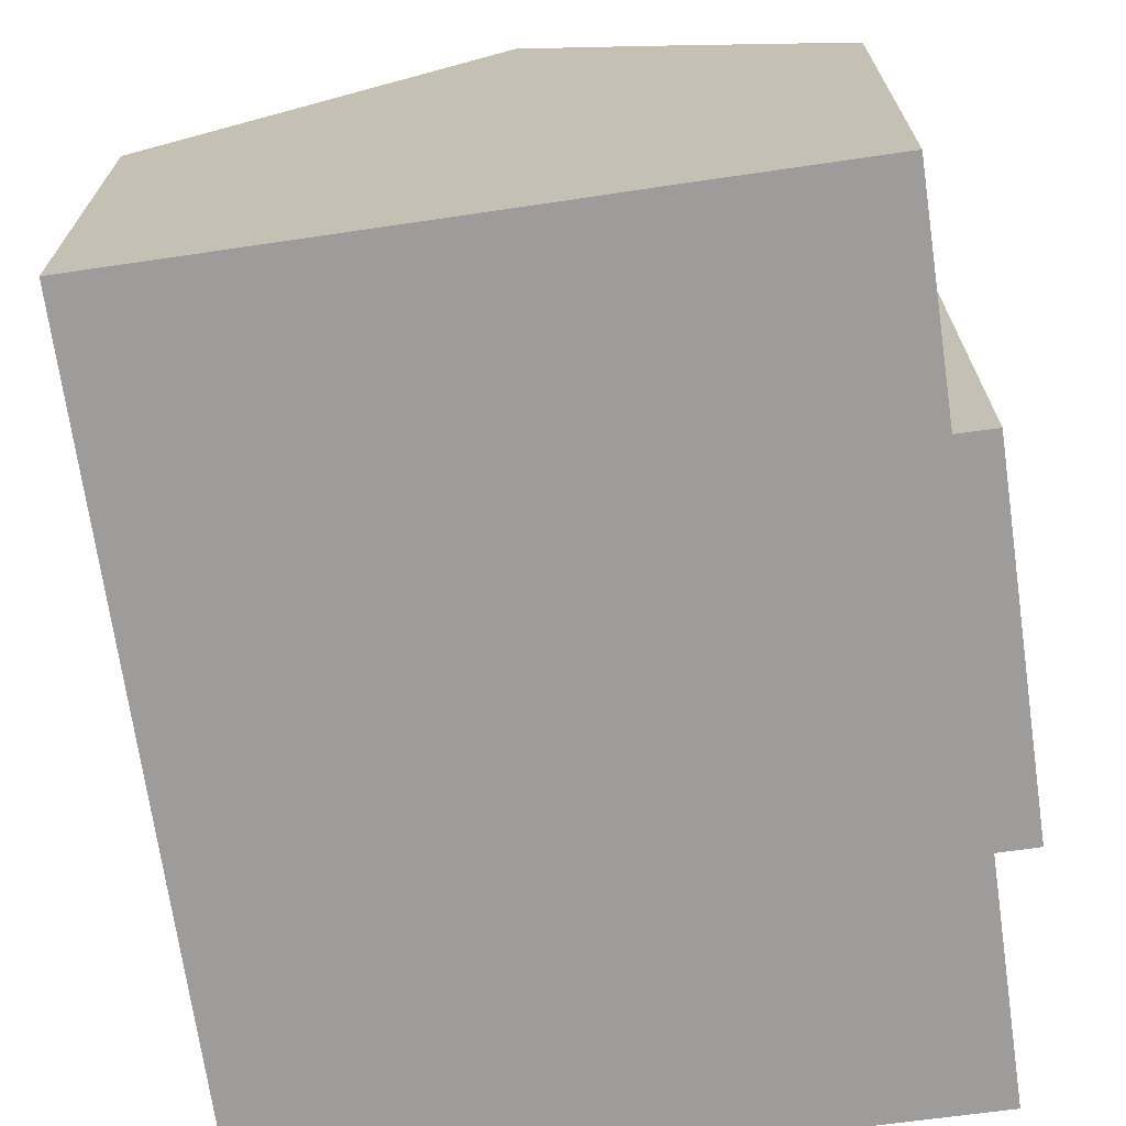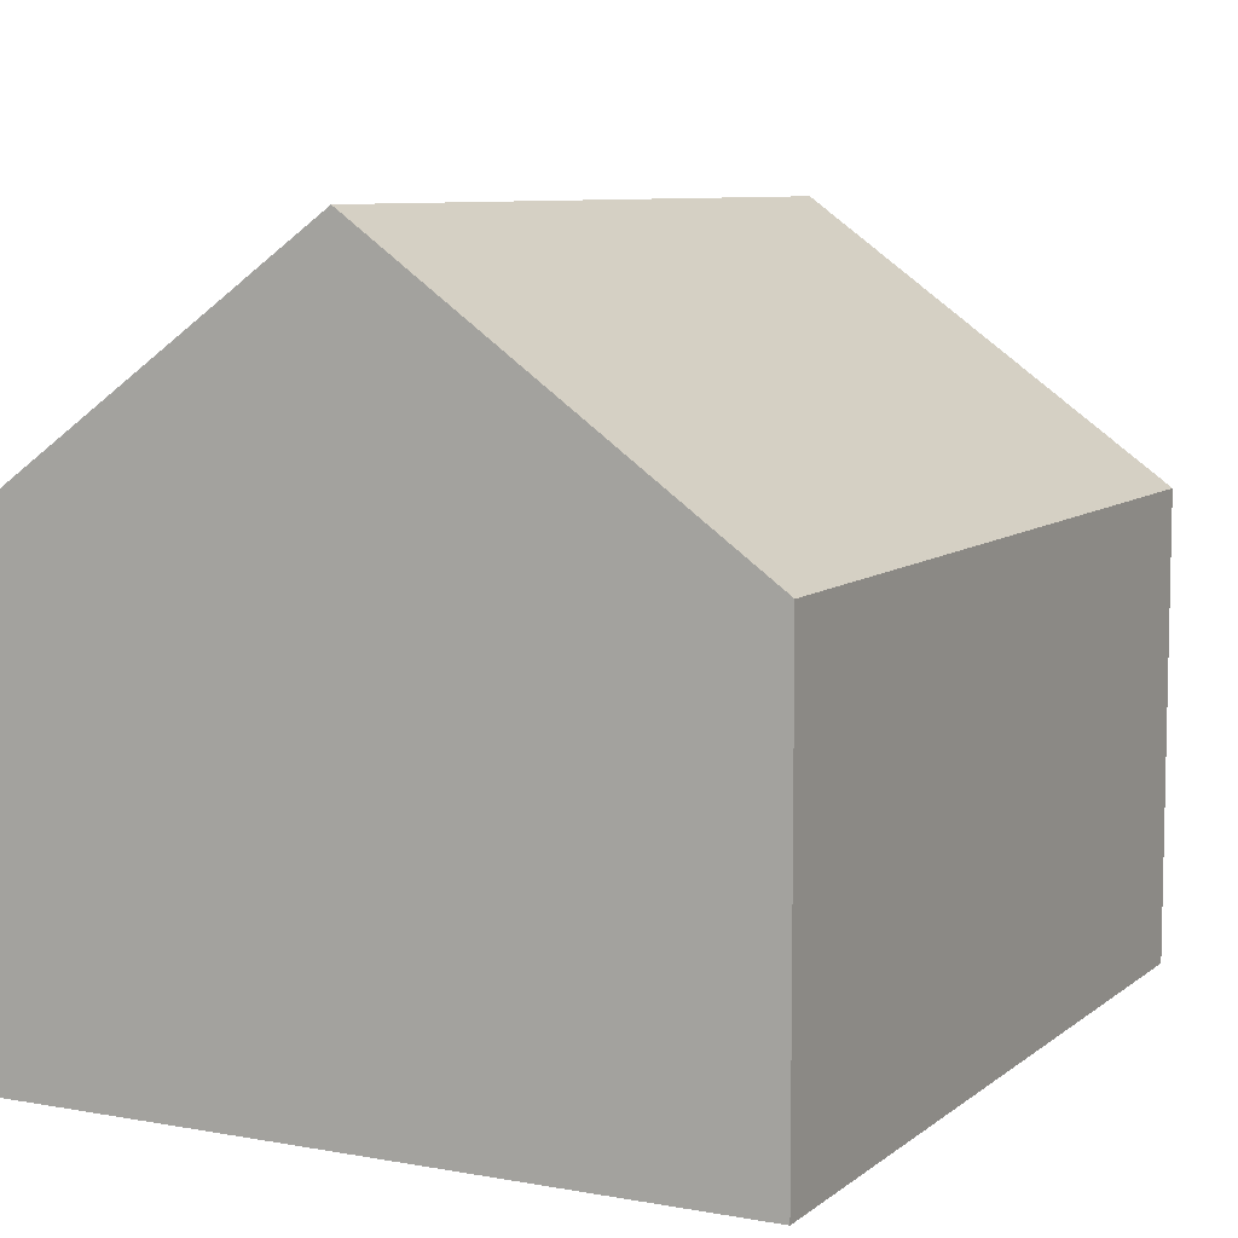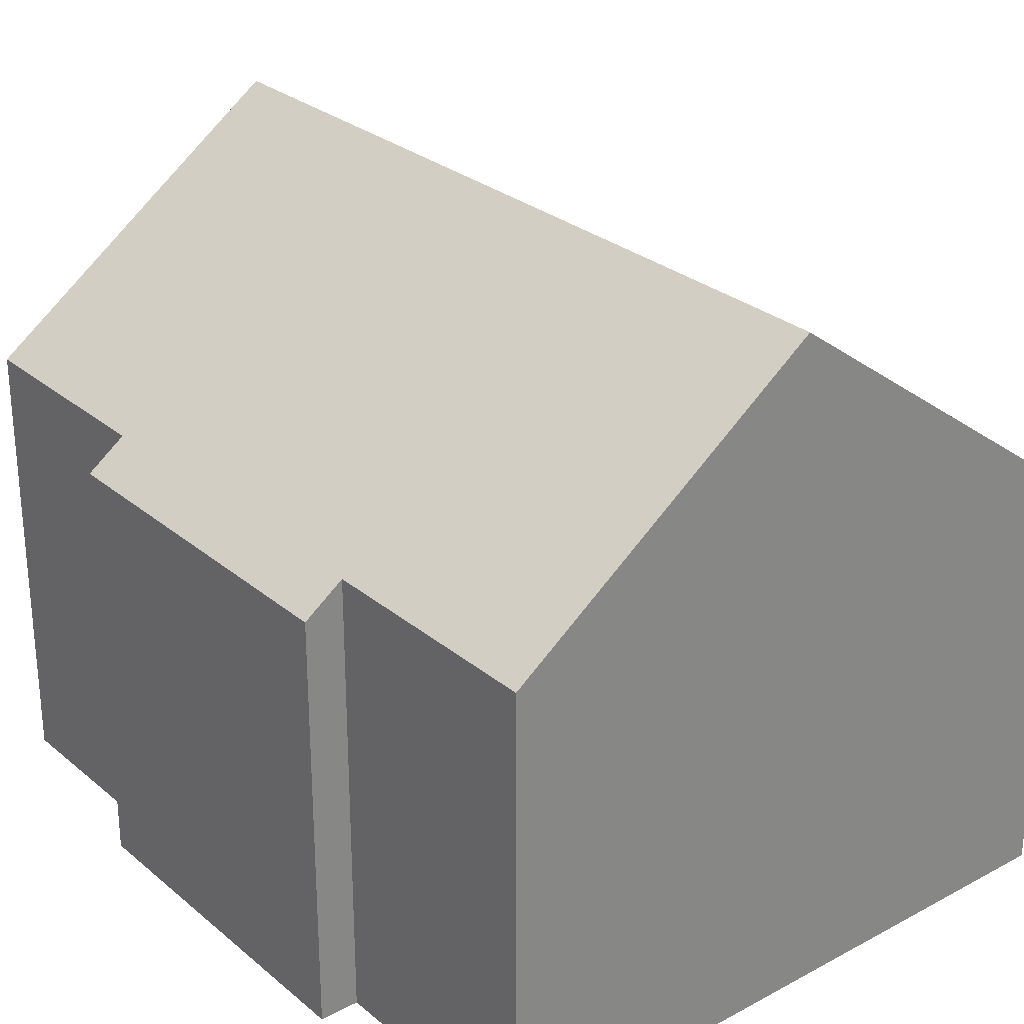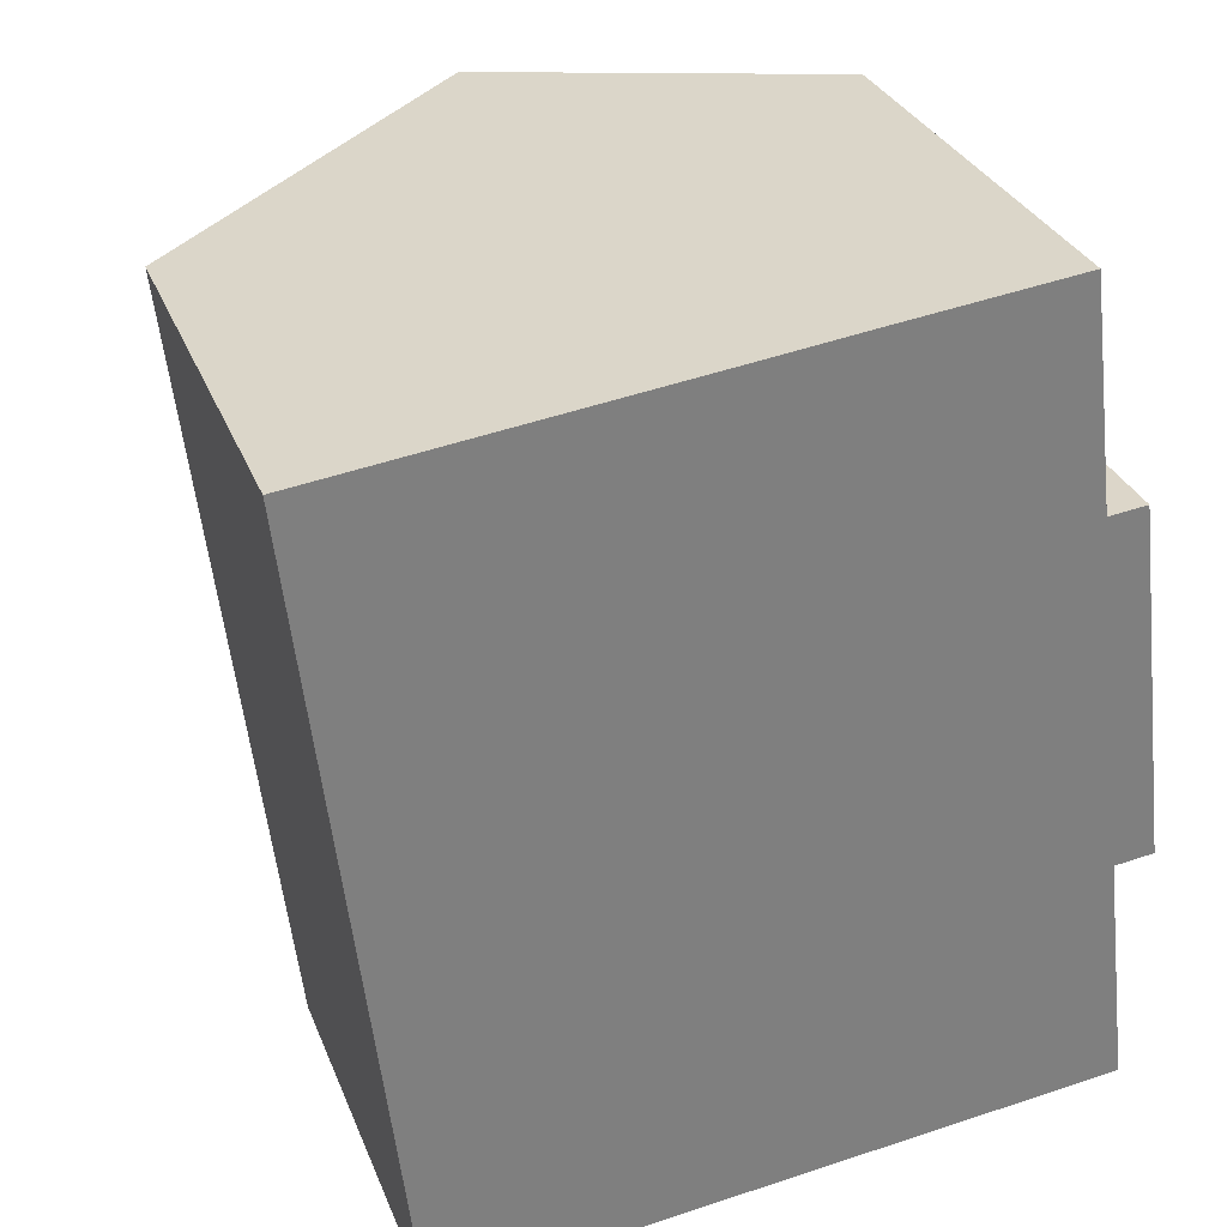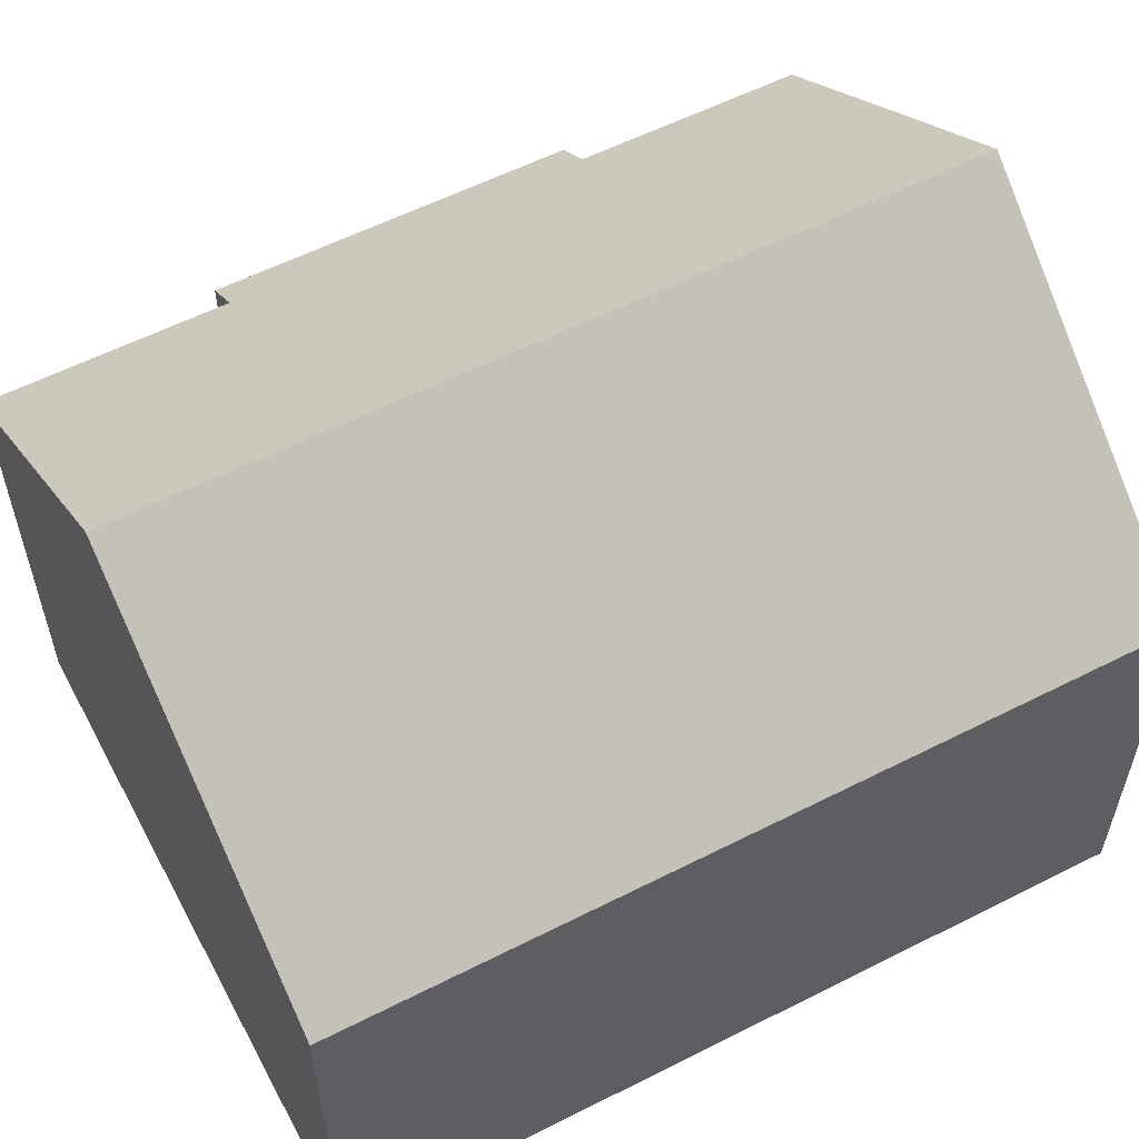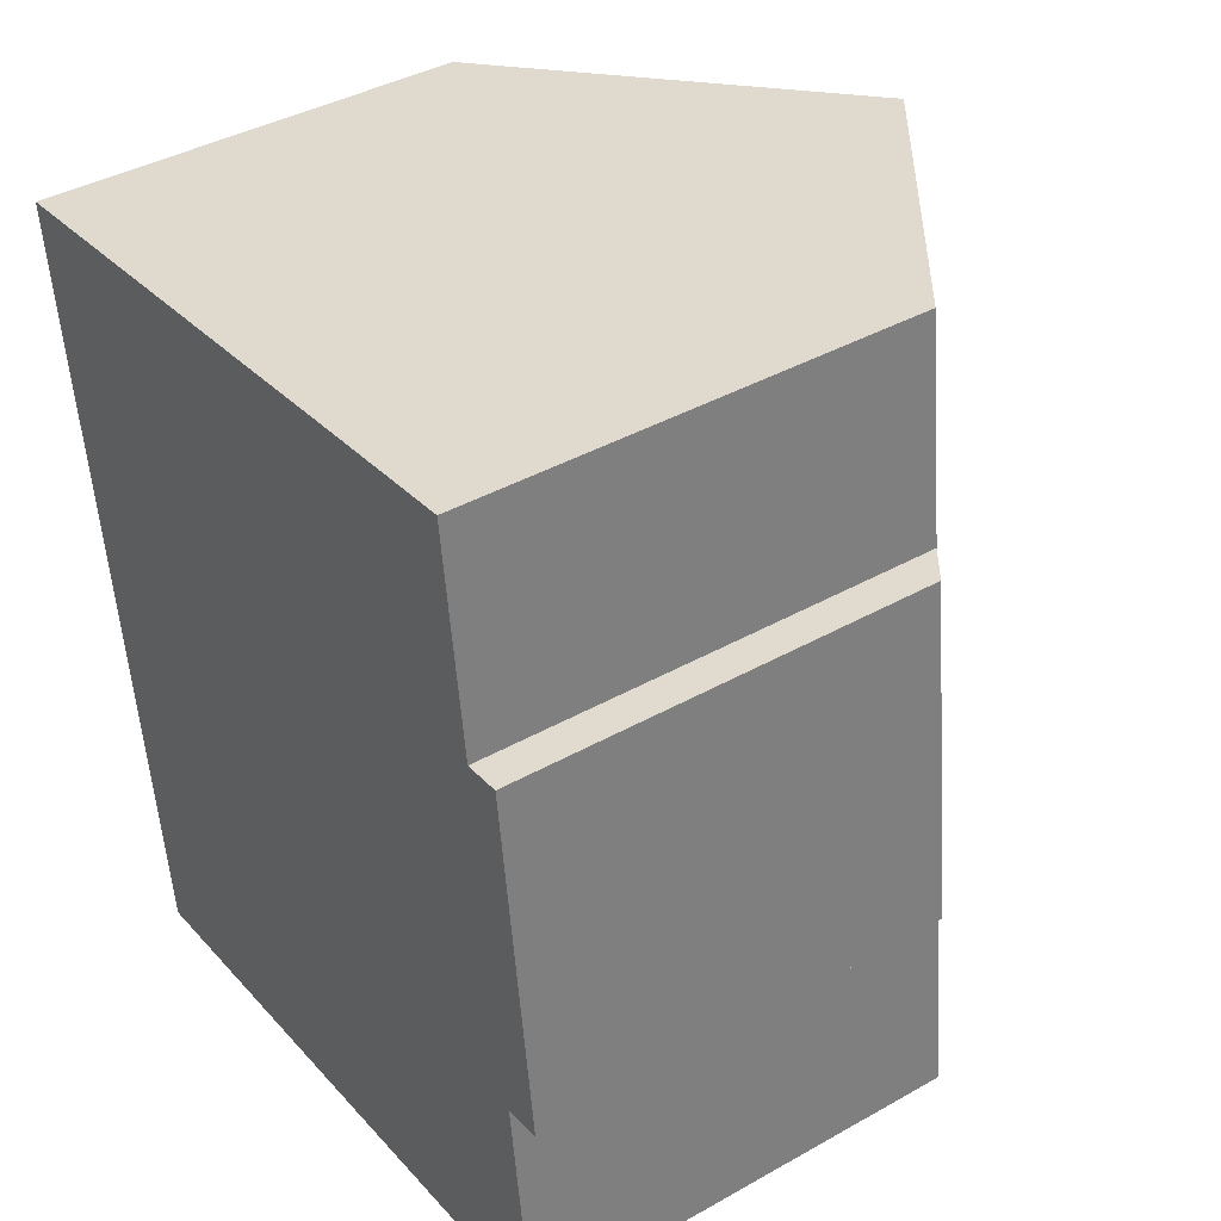
<metadata>
{"format":"obj","ext":"obj","renderer":"f3d","projection":"perspective","resolution":1024,"background":"white","views":[{"elev":-70.0,"azim":1.4,"up":"+Y"},{"elev":8.0,"azim":-159.4,"up":"+Y"},{"elev":28.0,"azim":134.4,"up":"+Y"},{"elev":30.5,"azim":-19.2,"up":"+Z"},{"elev":58.4,"azim":-124.3,"up":"+Y"},{"elev":40.1,"azim":55.2,"up":"+Z"}]}
</metadata>
<code>
v  5.732 8.762 -9.842
v  9.362 5.864 -6.369
v  9.721 5.868 -9.4
v  4.484 8.762 0.546
v  8.83 5.853 -1.809
v  9.322 5.496 -1.754
v  8.485 5.856 1.031
v  5.011 8.379 0.61
v  6.044 7.629 0.739
v  9.87 5.496 -6.309
v  1.213 5.484 -10.34
v  0 5.505 3.371e-16
v  9.721 5.756e-16 -9.4
v  5.732 6.026e-16 -9.842
v  1.213 6.333e-16 -10.34
v  9.362 3.9e-16 -6.369
v  9.87 3.863e-16 -6.309
v  0 0 0
v  4.484 -3.343e-17 0.546
v  8.485 -6.313e-17 1.031
v  5.011 -3.735e-17 0.61
v  6.044 -4.525e-17 0.739
v  8.83 1.108e-16 -1.809
v  9.322 1.074e-16 -1.754
g defaultobject
f 1 2 3
f 2 1 4
f 2 4 5
f 2 5 6
f 5 4 7
f 7 4 8
f 7 8 9
f 6 10 2
f 11 4 1
f 4 11 12
f 3 11 1
f 11 3 13
f 11 13 14
f 11 14 15
f 10 16 2
f 16 10 17
f 11 18 12
f 18 11 15
f 18 4 12
f 4 18 8
f 8 18 9
f 9 18 7
f 7 18 19
f 7 19 20
f 20 19 21
f 20 21 22
f 23 6 5
f 6 23 24
f 20 5 7
f 5 20 23
f 24 10 6
f 10 24 17
f 2 13 3
f 13 2 16
f 14 16 15
f 16 14 13
f 15 19 18
f 19 15 21
f 21 15 22
f 22 15 20
f 20 15 23
f 23 15 24
f 24 15 16
f 24 16 17

</code>
